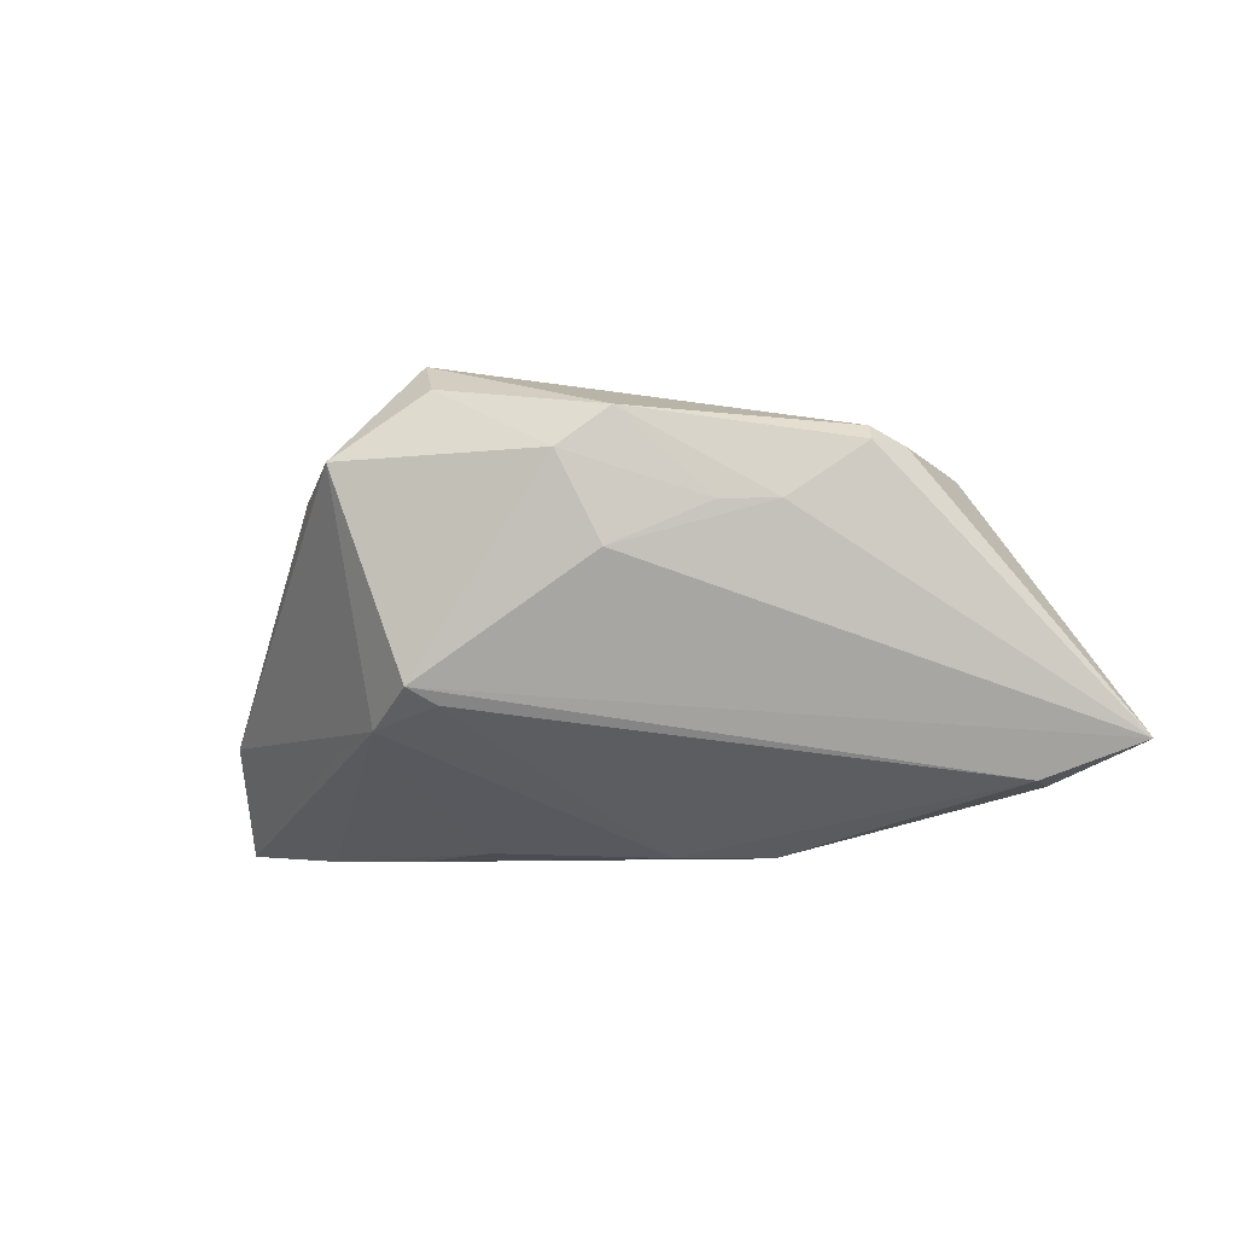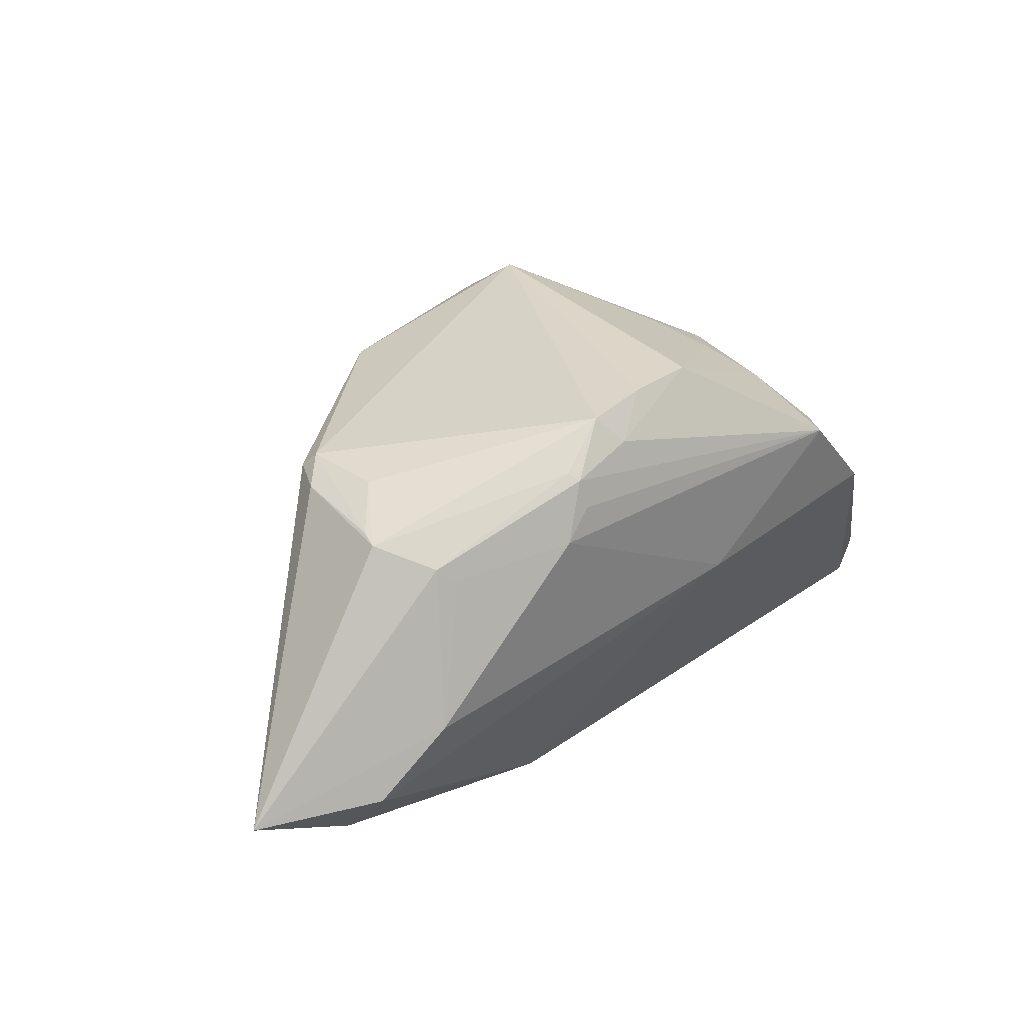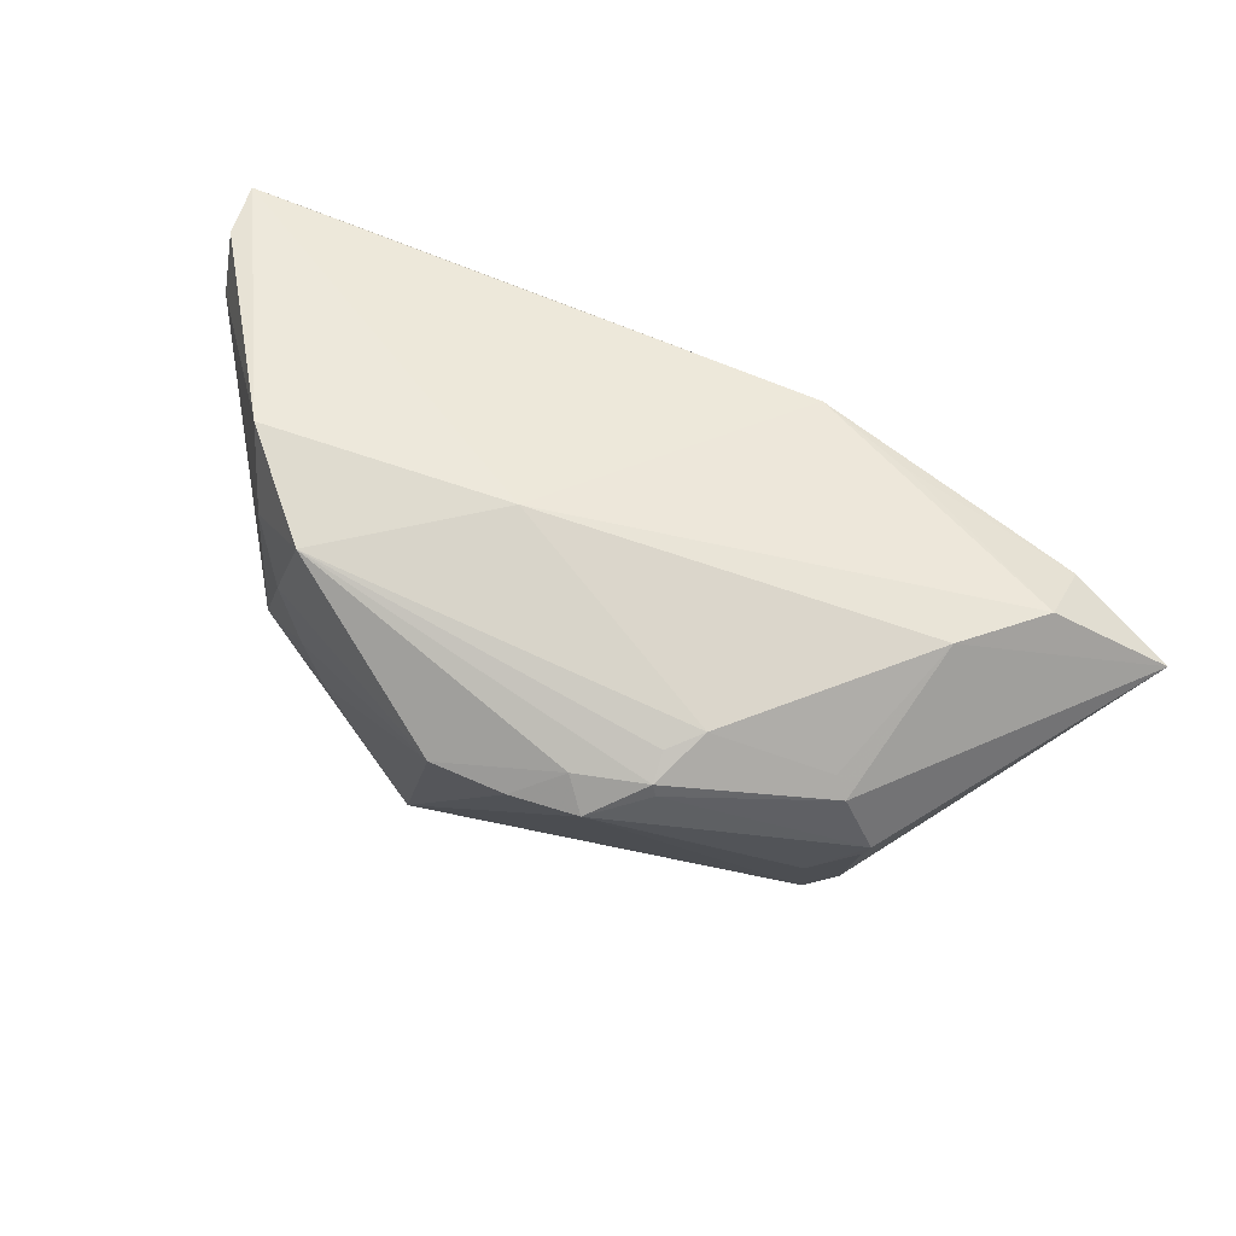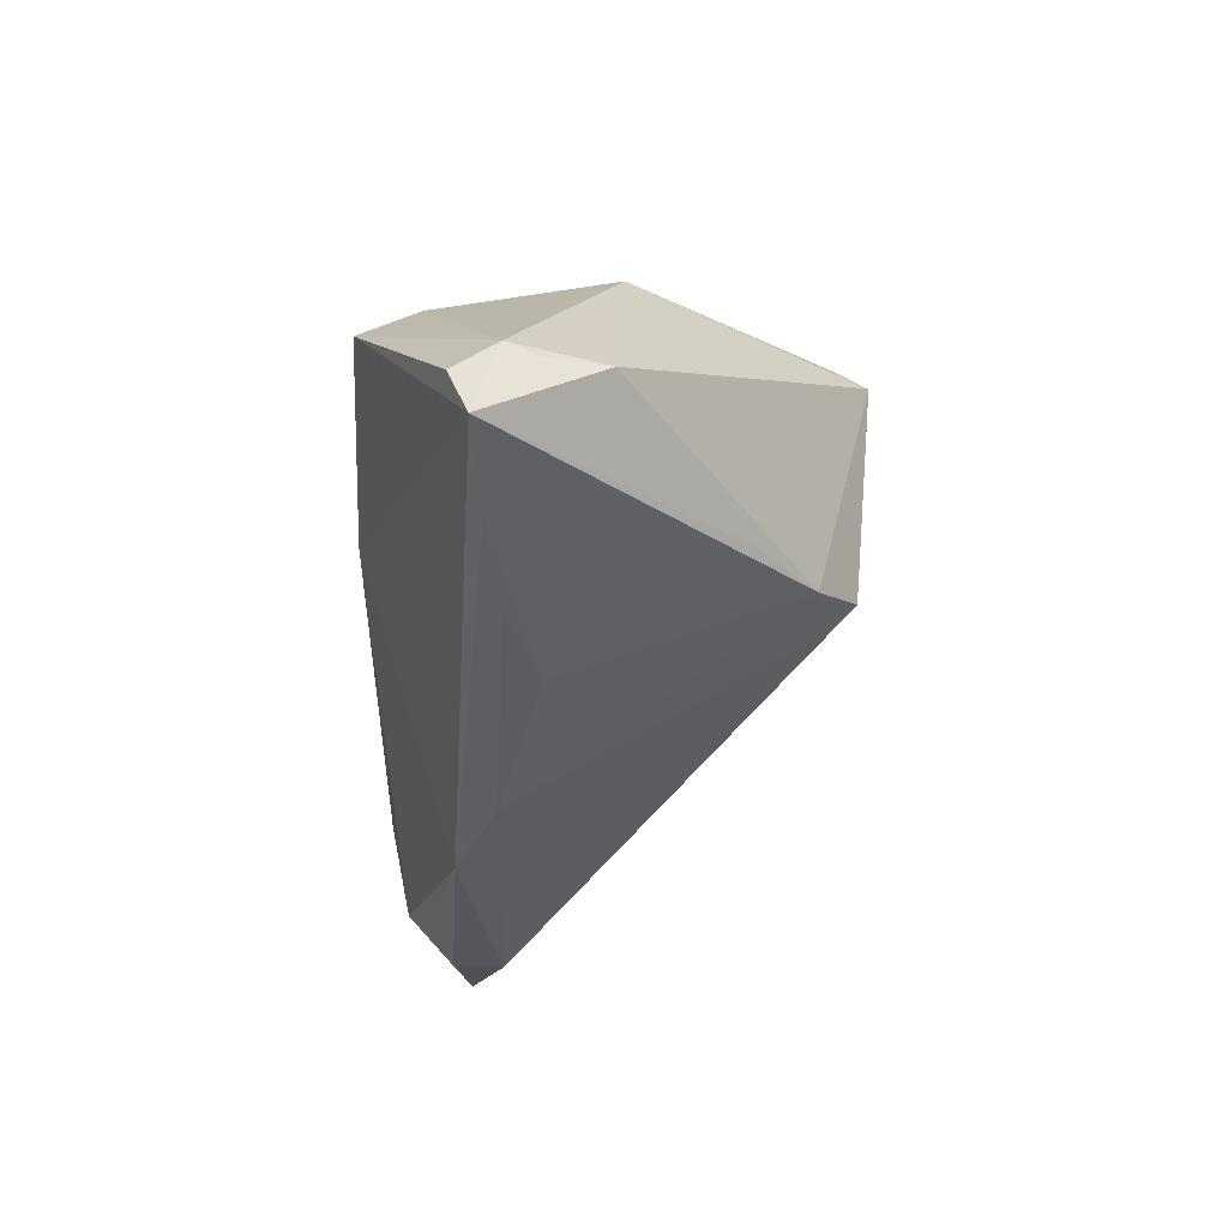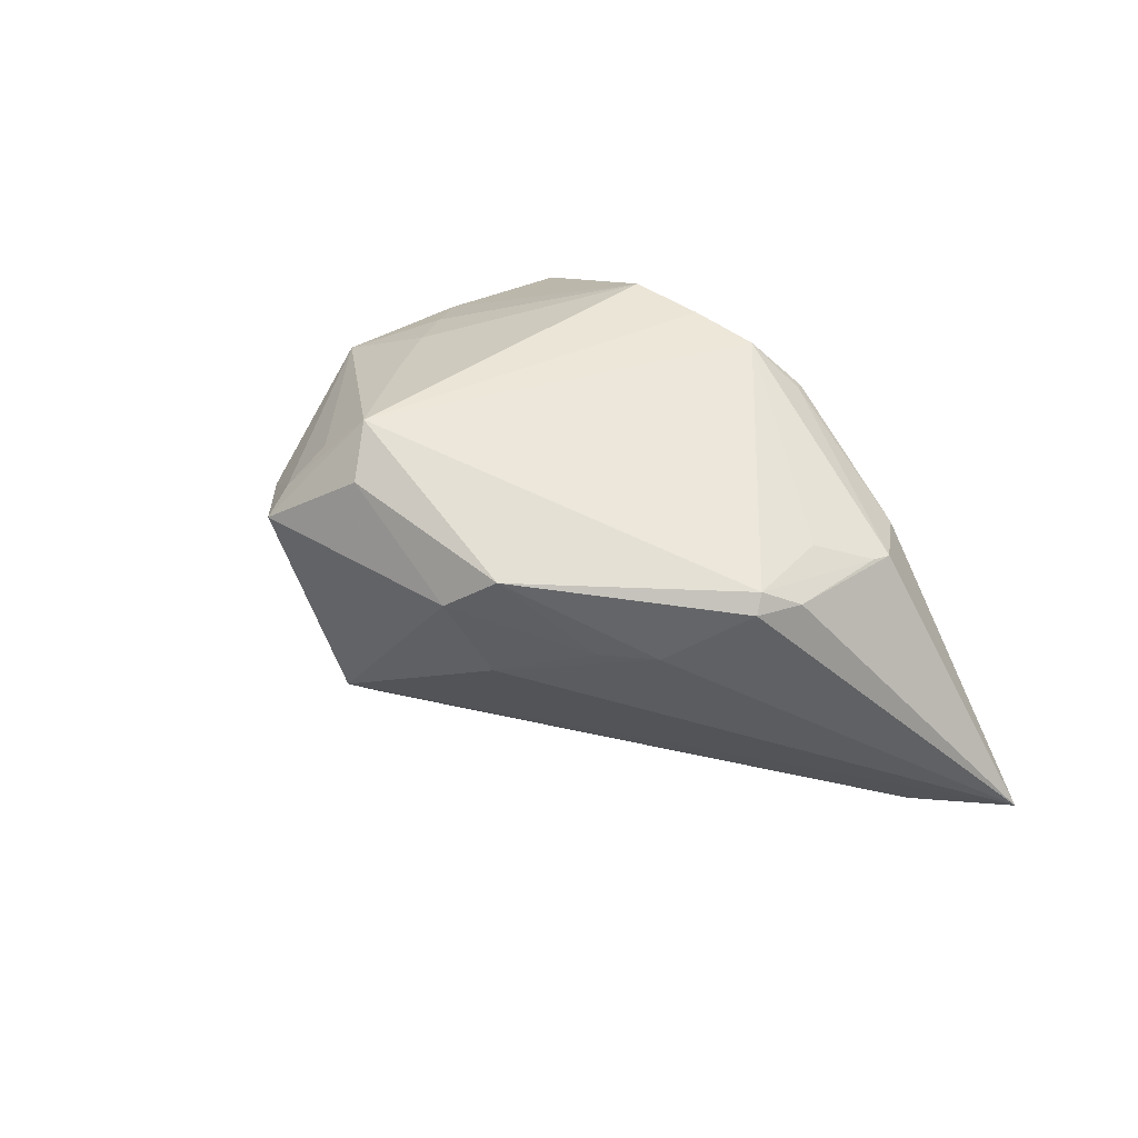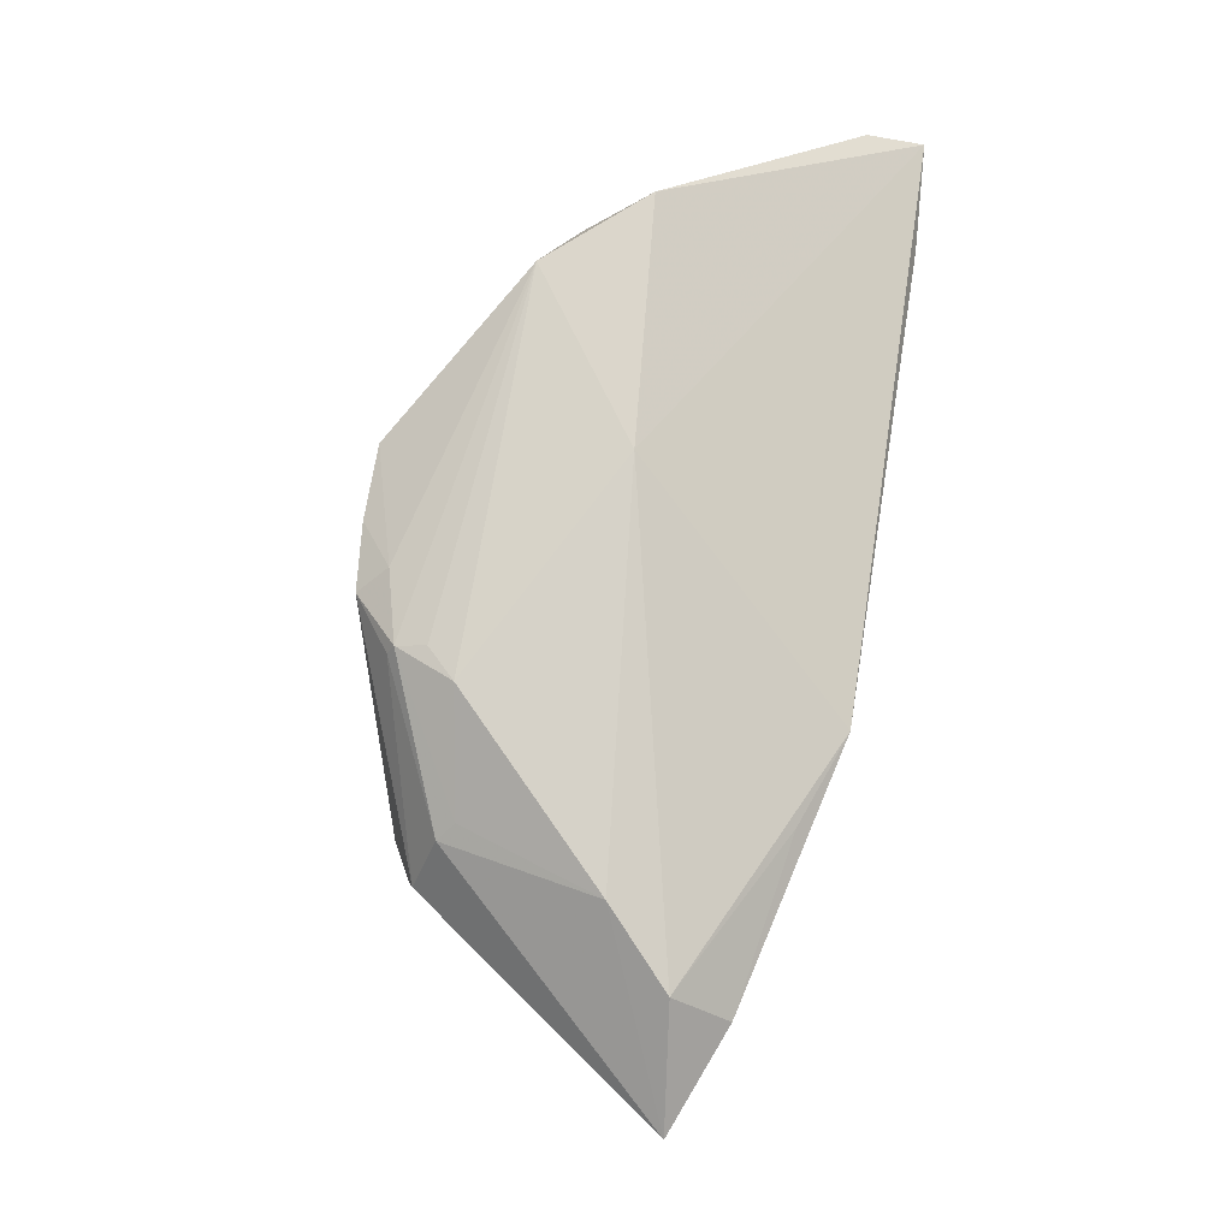
<metadata>
{"format":"obj","ext":"obj","renderer":"f3d","projection":"perspective","resolution":1024,"background":"white","views":[{"elev":-7.8,"azim":24.4,"up":"+Z"},{"elev":29.7,"azim":138.5,"up":"+Z"},{"elev":75.4,"azim":24.0,"up":"+Y"},{"elev":-41.2,"azim":-90.3,"up":"+Z"},{"elev":45.5,"azim":43.2,"up":"+Z"},{"elev":76.8,"azim":99.5,"up":"+Y"}]}
</metadata>
<code>
v -0.05529 0.006228 -0.01602
v -0.05425 0.002493 -0.01722
v 0.01774 0.01376 -0.0302
v 0.0426 0.02447 -0.006023
v -0.02465 -0.003501 0.0221
v 0.003941 0.0195 0.02868
v -0.02607 -0.02951 0.01198
v -0.02802 0.002893 0.01954
v -0.01931 -0.03651 0.01525
v -0.01991 -0.03242 0.01758
v 0.03861 0.0186 0.01387
v 0.05335 0.009152 -0.0215
v 0.0186 0.02398 0.02189
v -0.03021 0.006616 -0.0302
v 0.02179 0.02559 0.01441
v 0.01816 0.02497 0.01808
v 0.04277 0.00914 0.01687
v -0.007185 -0.03394 -0.005443
v 0.02433 -0.02168 0.01008
v -0.01694 -0.02876 -0.01605
v 0.04341 0.01156 0.01623
v -0.05652 0.01162 -0.02175
v -0.01762 -0.02742 0.02269
v -0.009716 -0.03409 -0.01152
v 0.006058 0.008206 -0.03016
v 0.03751 0.003276 0.02009
v -0.03595 -0.006534 0.01577
v -0.0124 -0.025 0.02863
v -0.005746 0.01864 0.02873
v -0.03826 -0.0106 0.006514
v 0.03651 0.02027 0.01196
v 0.0664 0.01414 -0.01644
v 0.03912 -0.009361 0.01823
v -0.05762 0.009029 -0.02905
v -0.008508 -0.03058 0.02423
v -0.03956 0.02396 0.001981
v 0.03815 -0.007478 0.02029
v 0.01933 0.02256 0.02269
v 0.009686 -0.03146 0.014
v 0.05158 0.02237 -0.0145
v -0.0282 0.02559 0.01396
v 0.01417 -0.02855 0.02078
v -0.04391 0.0081 -0.02996
v 0.04174 -0.003947 0.01801
v -0.01721 0.002395 -0.02941
v -0.02677 -0.02064 -0.0179
v -0.007022 -0.0309 -0.01354
v 0.03018 0.016 -0.0256
v 0.008437 -0.03237 0.01554
v 0.01301 -0.02863 0.004182
v -0.0511 -0.005441 -0.01533
v 0.01262 0.02059 0.02775
v -0.02 -0.01224 0.02461
v -0.03619 0.01677 0.01014
v 0.05265 0.01598 -0.02182
v 0.009595 0.02299 0.02423
v -0.03212 0.009524 0.01573
v 0.03083 -0.01722 0.01043
v -0.007762 0.02559 -0.0008036
f 40 59 4
f 32 40 4
f 4 11 32
f 34 59 3
f 3 59 40
f 50 24 32
f 24 50 49
f 37 52 28
f 28 42 37
f 28 52 6
f 6 29 28
f 53 27 28
f 56 6 52
f 41 29 56
f 29 6 56
f 41 59 36
f 36 54 41
f 36 59 34
f 34 22 36
f 34 3 43
f 55 40 32
f 42 49 19
f 57 29 41
f 57 8 29
f 41 54 57
f 27 8 57
f 57 54 27
f 29 8 5
f 28 29 5
f 5 53 28
f 27 53 5
f 5 8 27
f 13 56 52
f 41 56 13
f 10 9 28
f 27 30 7
f 7 10 27
f 9 10 7
f 35 42 28
f 28 9 35
f 35 49 42
f 35 9 49
f 24 49 18
f 18 9 24
f 49 9 18
f 24 9 20
f 20 47 24
f 34 43 20
f 20 43 45
f 20 45 25
f 25 47 20
f 25 45 14
f 45 43 14
f 14 3 25
f 14 43 3
f 48 3 40
f 40 55 48
f 48 55 3
f 3 55 12
f 25 3 12
f 12 55 32
f 12 47 25
f 32 24 12
f 24 47 12
f 33 37 42
f 39 49 50
f 50 19 39
f 39 19 49
f 32 11 21
f 52 37 26
f 37 17 26
f 26 21 52
f 17 21 26
f 44 17 37
f 44 33 32
f 37 33 44
f 32 21 44
f 44 21 17
f 15 59 41
f 15 4 59
f 28 27 23
f 23 10 28
f 27 10 23
f 9 7 51
f 51 20 9
f 51 2 34
f 51 7 30
f 51 30 27
f 42 19 58
f 58 33 42
f 32 33 58
f 58 50 32
f 58 19 50
f 11 13 38
f 38 21 11
f 38 13 52
f 52 21 38
f 31 13 11
f 31 15 13
f 11 4 31
f 4 15 31
f 41 13 16
f 16 15 41
f 13 15 16
f 27 54 1
f 1 51 27
f 2 51 1
f 1 22 34
f 34 2 1
f 1 36 22
f 54 36 1
f 34 20 46
f 46 51 34
f 20 51 46

</code>
